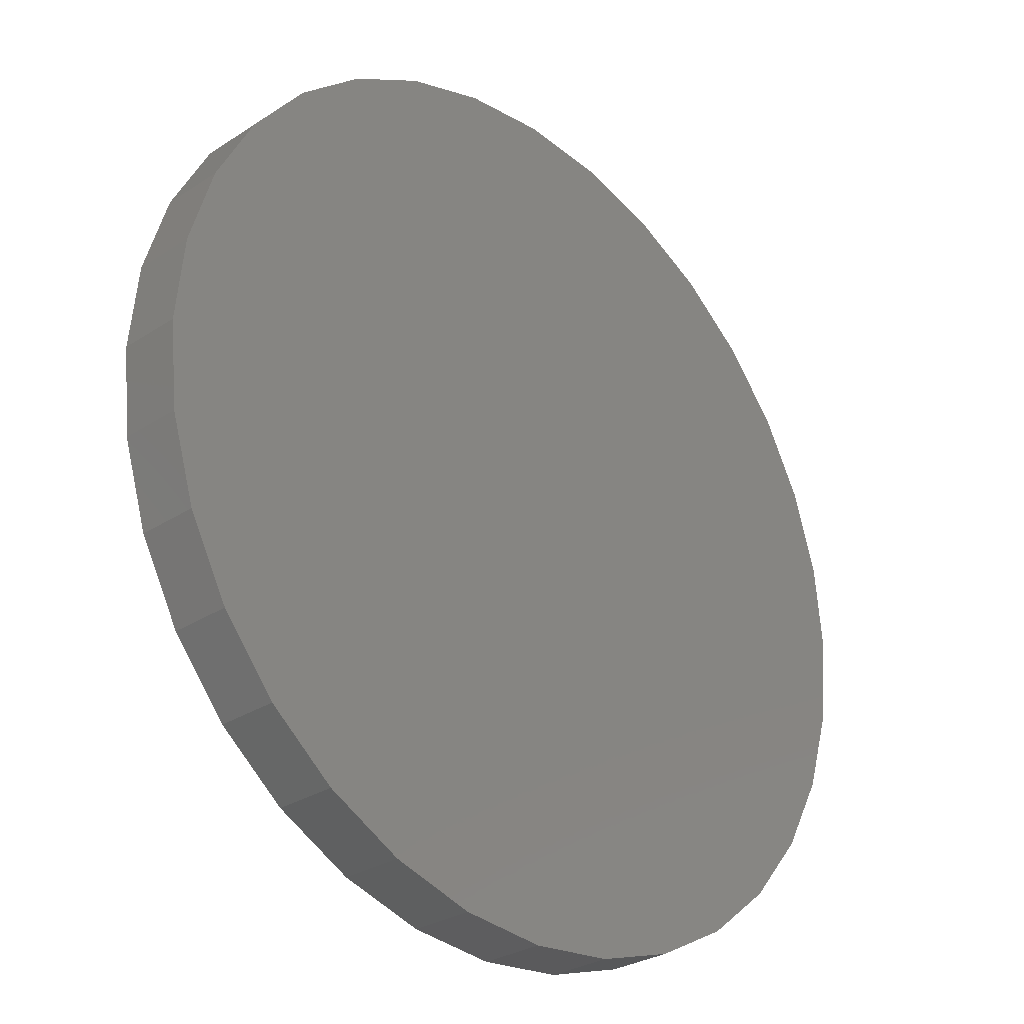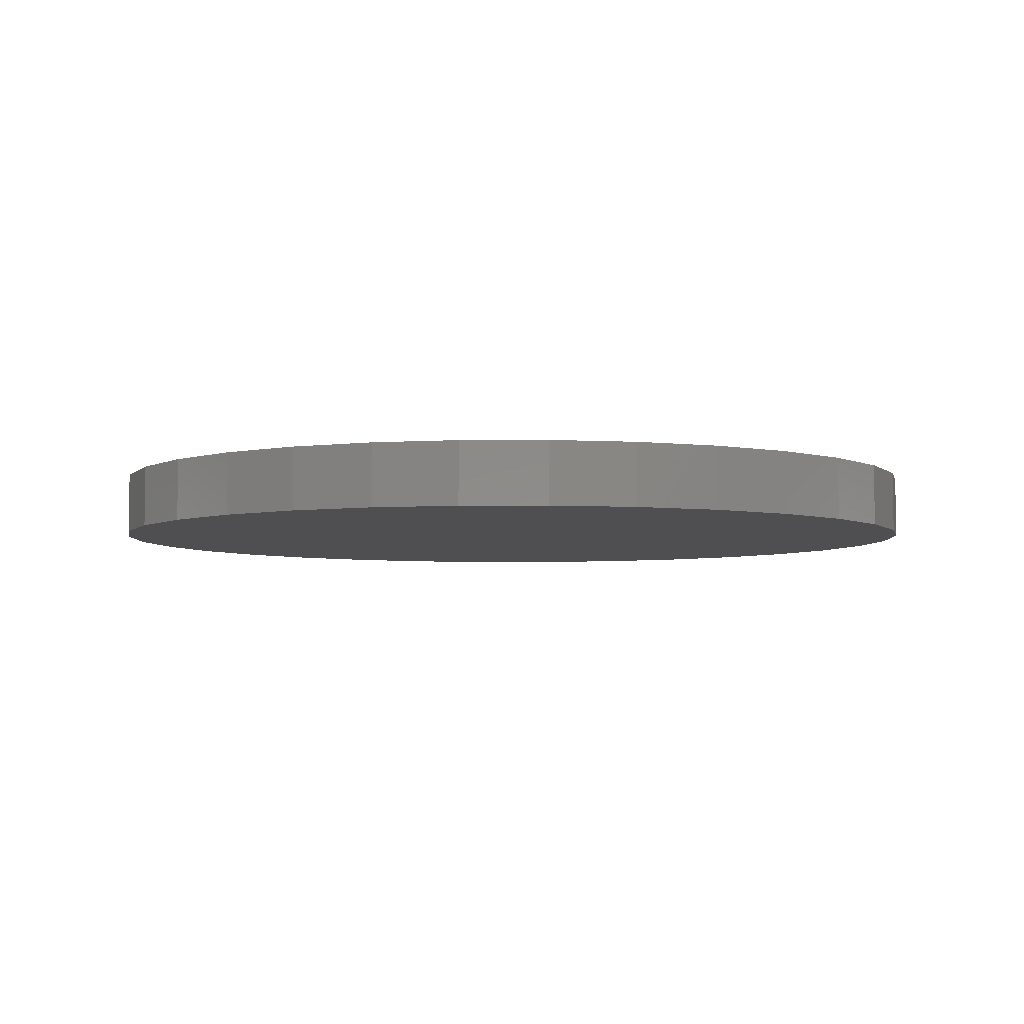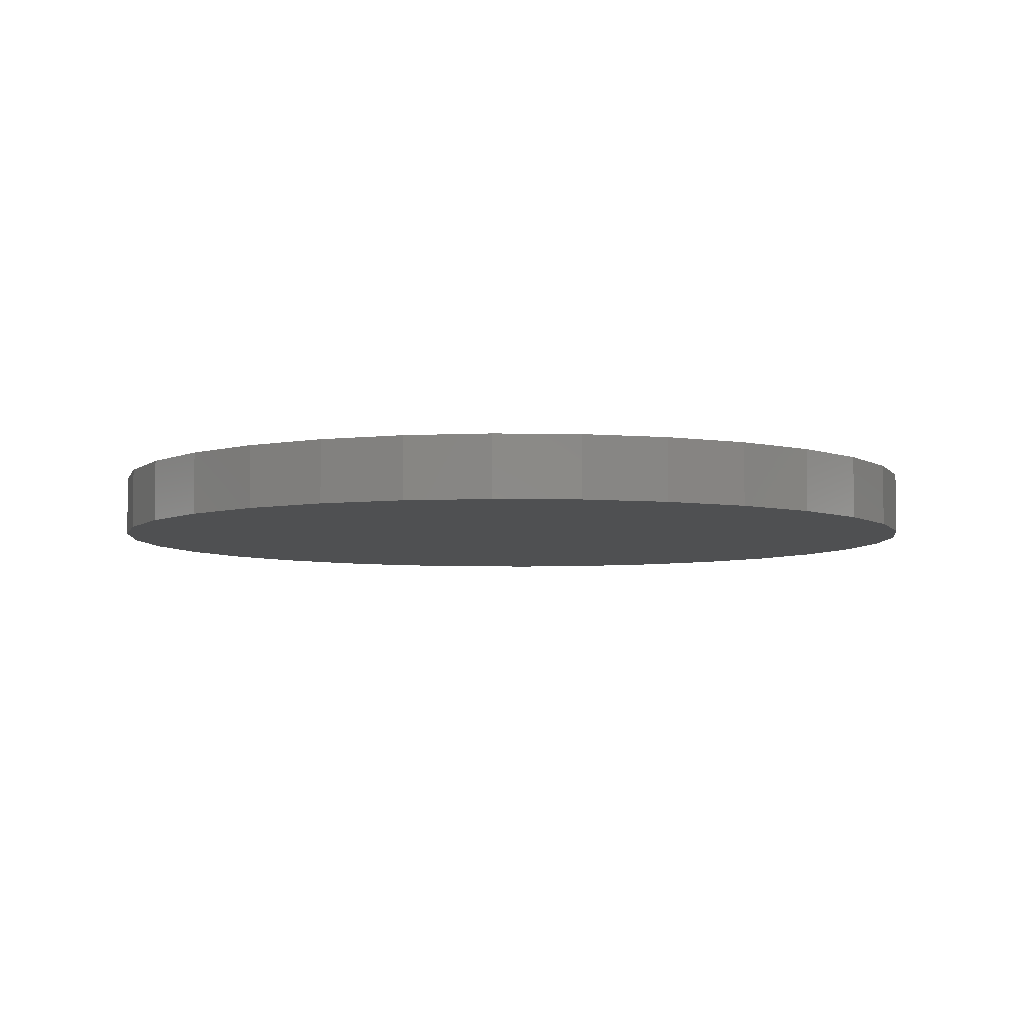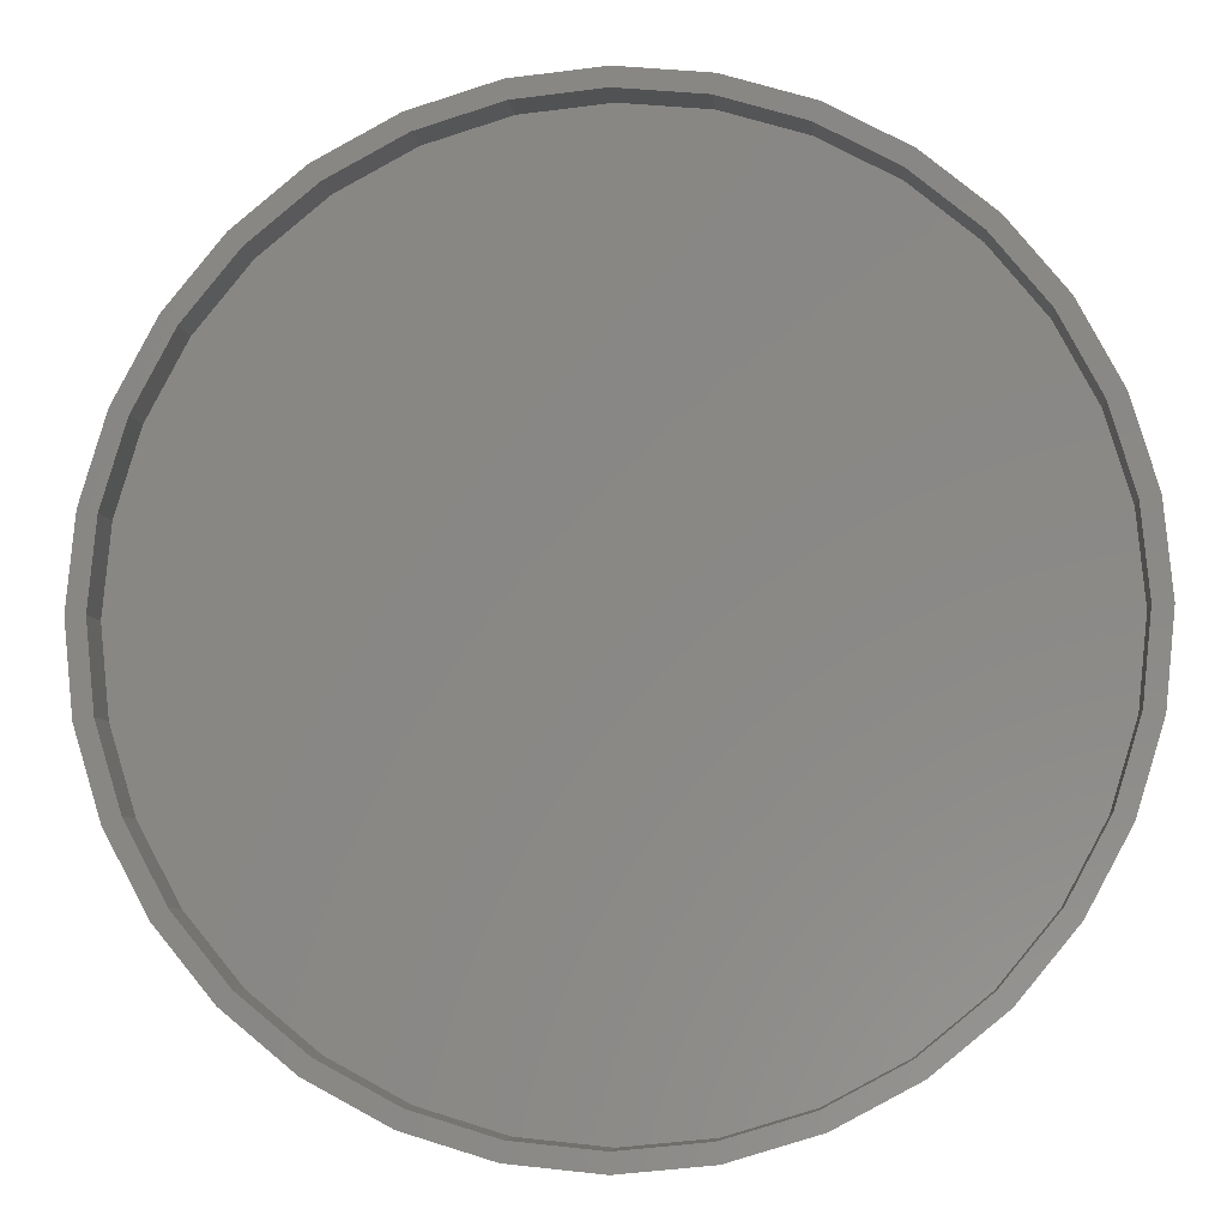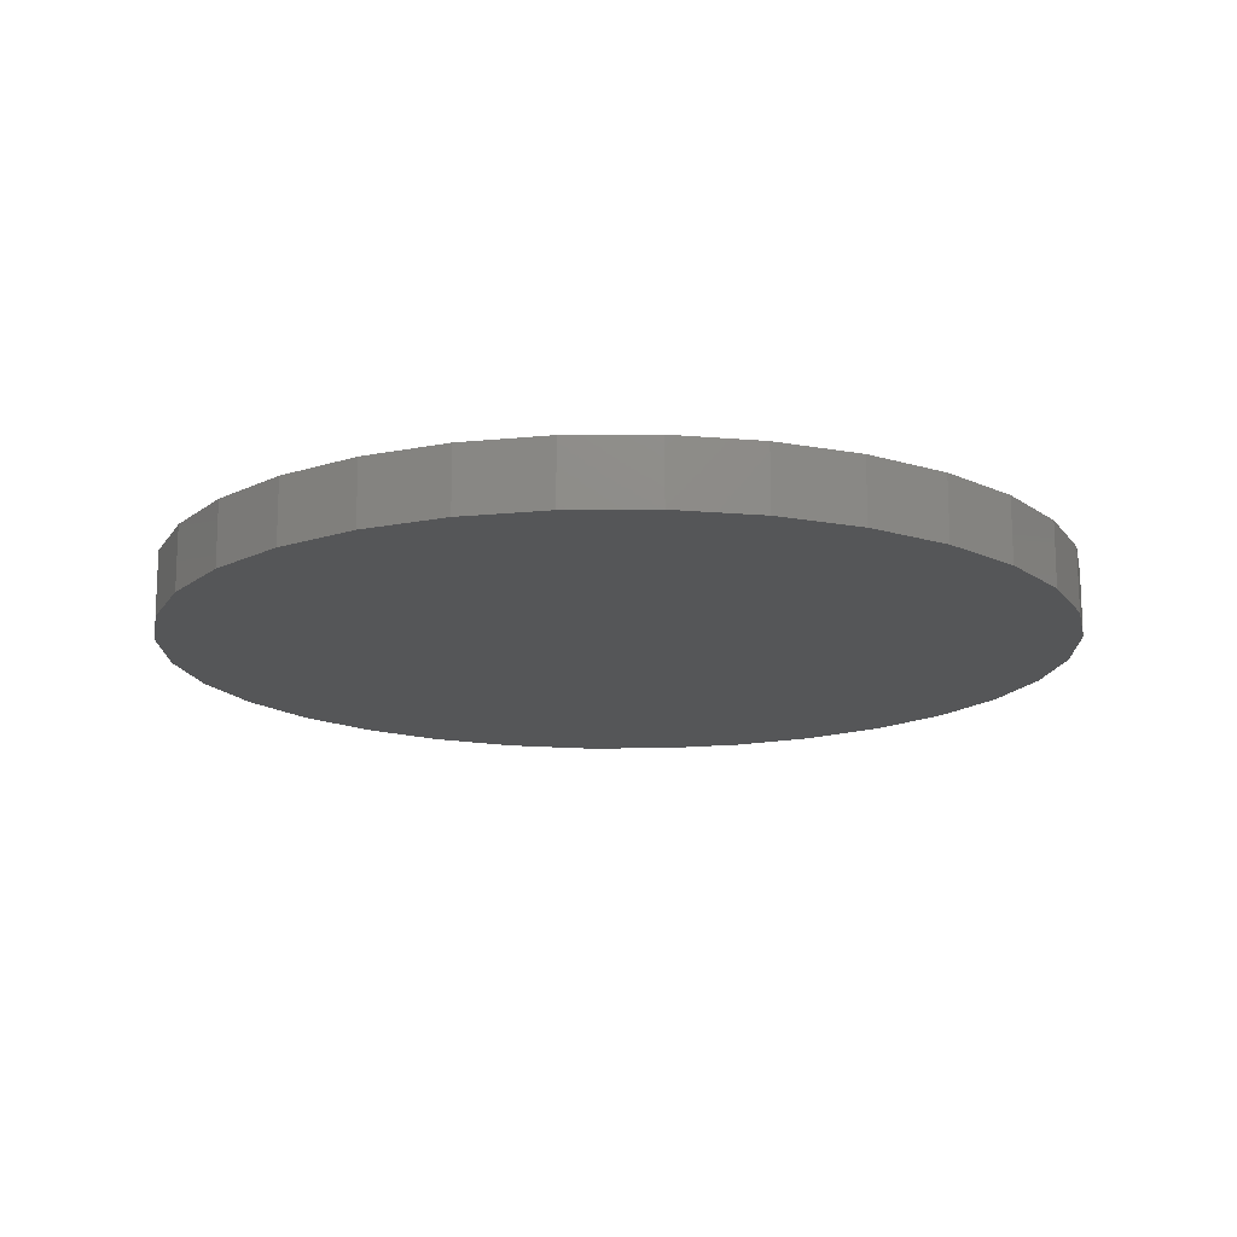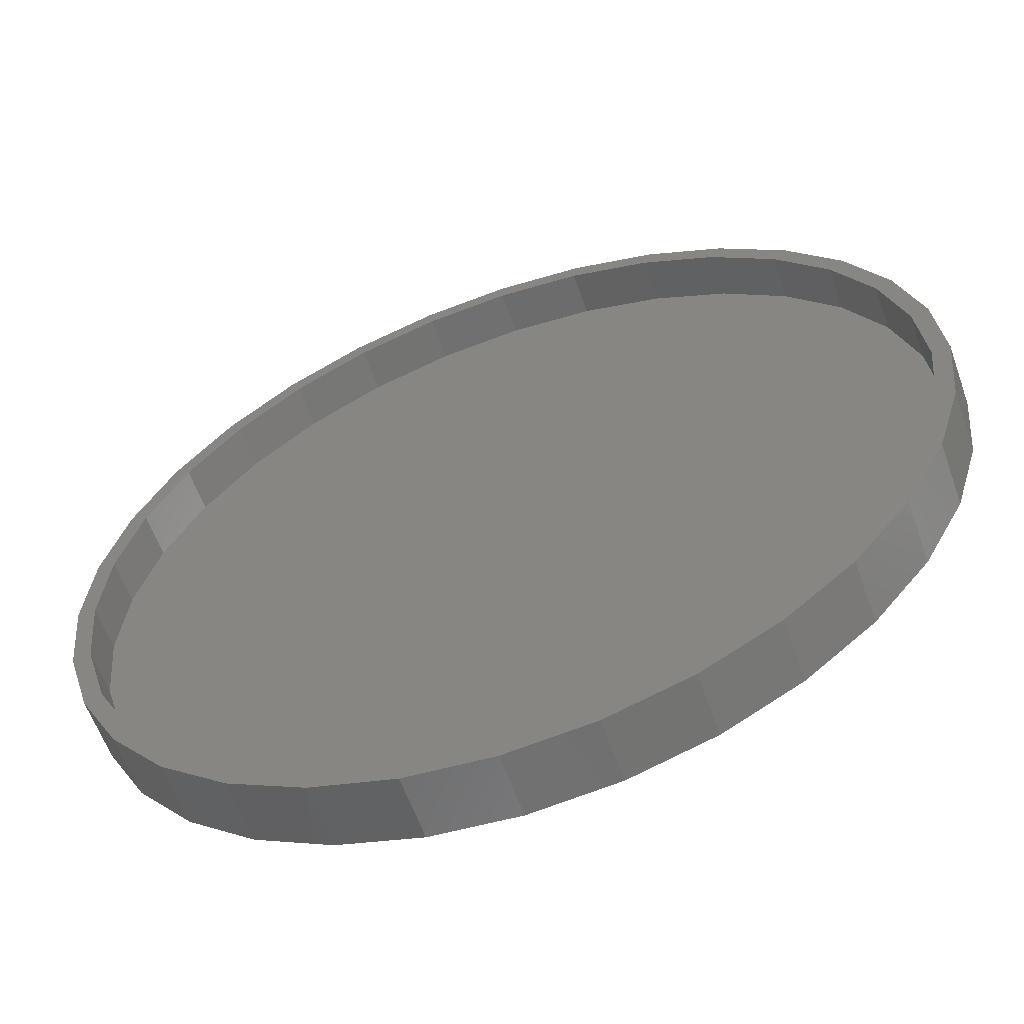
<metadata>
{"format":"stl","ext":"stl","renderer":"f3d","projection":"perspective","resolution":1024,"background":"white","views":[{"elev":-28.8,"azim":134.3,"up":"+Y"},{"elev":-4.9,"azim":85.4,"up":"+Z"},{"elev":-5.7,"azim":-65.0,"up":"+Z"},{"elev":-6.2,"azim":5.6,"up":"+Y"},{"elev":-15.4,"azim":107.7,"up":"+Z"},{"elev":-59.9,"azim":19.5,"up":"+Y"}]}
</metadata>
<code>
# stl→obj: 128 verts, 252 faces
v -0.1415 0.751 0.1016
v -0.2851 0.7074 0.1016
v -0.1354 0.7203 0.1016
v 0.007895 0.7345 0.1016
v 0.007895 0.7657 0.1016
v -0.1415 -0.751 0.1016
v -0.1354 -0.7203 0.1016
v -0.2851 -0.7074 0.1016
v -0.2732 -0.6785 0.1016
v -0.4175 -0.6367 0.1016
v -0.4001 -0.6107 0.1016
v -0.5335 -0.5414 0.1016
v -0.5114 -0.5193 0.1016
v -0.6288 -0.4254 0.1016
v -0.6028 -0.408 0.1016
v -0.6995 -0.293 0.1016
v -0.6707 -0.2811 0.1016
v -0.7431 -0.1494 0.1016
v -0.7125 -0.1433 0.1016
v -0.7578 9.377e-17 0.1016
v -0.7266 4.161e-16 0.1016
v -0.7431 0.1494 0.1016
v -0.7125 0.1433 0.1016
v -0.6995 0.293 0.1016
v -0.6707 0.2811 0.1016
v -0.6288 0.4254 0.1016
v -0.6028 0.408 0.1016
v -0.5335 0.5414 0.1016
v -0.5114 0.5193 0.1016
v -0.4175 0.6367 0.1016
v -0.4001 0.6107 0.1016
v -0.2732 0.6785 0.1016
v 0.007895 -0.7345 0.1016
v 0.007895 -0.7657 0.1016
v 0.1512 -0.7203 0.1016
v 0.1573 -0.751 0.1016
v 0.3009 -0.7074 0.1016
v 0.1573 0.751 0.1016
v 0.1512 0.7203 0.1016
v 0.3009 0.7074 0.1016
v 0.289 0.6785 0.1016
v 0.4333 0.6367 0.1016
v 0.4159 0.6107 0.1016
v 0.5493 0.5414 0.1016
v 0.5272 0.5193 0.1016
v 0.6446 0.4254 0.1016
v 0.6186 0.408 0.1016
v 0.7153 0.293 0.1016
v 0.6864 0.2811 0.1016
v 0.7589 0.1494 0.1016
v 0.7282 0.1433 0.1016
v 0.7736 0 0.1016
v 0.7424 0 0.1016
v 0.7589 -0.1494 0.1016
v 0.7282 -0.1433 0.1016
v 0.7153 -0.293 0.1016
v 0.6864 -0.2811 0.1016
v 0.6446 -0.4254 0.1016
v 0.6186 -0.408 0.1016
v 0.5493 -0.5414 0.1016
v 0.5272 -0.5193 0.1016
v 0.4333 -0.6367 0.1016
v 0.4159 -0.6107 0.1016
v 0.289 -0.6785 0.1016
v 0.007895 -0.7345 0.02344
v 0.1512 -0.7203 0.02344
v 0.289 -0.6785 0.02344
v 0.4159 -0.6107 0.02344
v 0.5272 -0.5193 0.02344
v 0.6186 -0.408 0.02344
v 0.6864 -0.2811 0.02344
v 0.7282 -0.1433 0.02344
v 0.7424 -8.322e-16 0.02344
v -0.1354 -0.7203 0.02344
v -0.2732 -0.6785 0.02344
v -0.4001 -0.6107 0.02344
v -0.5114 -0.5193 0.02344
v -0.6028 -0.408 0.02344
v -0.6707 -0.2811 0.02344
v -0.7125 -0.1433 0.02344
v -0.7266 -2.362e-16 0.02344
v 0.007895 0.7345 0.02344
v -0.1354 0.7203 0.02344
v -0.2732 0.6785 0.02344
v -0.4001 0.6107 0.02344
v -0.5114 0.5193 0.02344
v -0.6028 0.408 0.02344
v -0.6707 0.2811 0.02344
v -0.7125 0.1433 0.02344
v 0.1512 0.7203 0.02344
v 0.289 0.6785 0.02344
v 0.4159 0.6107 0.02344
v 0.5272 0.5193 0.02344
v 0.6186 0.408 0.02344
v 0.6864 0.2811 0.02344
v 0.7282 0.1433 0.02344
v 0.7736 -1.875e-16 -0.007812
v 0.7589 -0.1494 -0.007812
v 0.7153 -0.293 -0.007812
v 0.6446 -0.4254 -0.007812
v 0.5493 -0.5414 -0.007812
v 0.4333 -0.6367 -0.007812
v 0.3009 -0.7074 -0.007812
v 0.1573 -0.751 -0.007812
v 0.007895 -0.7657 -0.007812
v -0.1415 -0.751 -0.007812
v -0.2851 -0.7074 -0.007812
v -0.4175 -0.6367 -0.007812
v -0.5335 -0.5414 -0.007812
v -0.6288 -0.4254 -0.007812
v -0.6995 -0.293 -0.007812
v -0.7431 -0.1494 -0.007812
v -0.7578 -2.463e-16 -0.007812
v -0.7431 0.1494 -0.007812
v -0.6995 0.293 -0.007812
v -0.6288 0.4254 -0.007812
v -0.5335 0.5414 -0.007812
v -0.4175 0.6367 -0.007812
v -0.2851 0.7074 -0.007812
v -0.1415 0.751 -0.007812
v 0.007895 0.7657 -0.007812
v 0.1573 0.751 -0.007812
v 0.3009 0.7074 -0.007812
v 0.4333 0.6367 -0.007812
v 0.5493 0.5414 -0.007812
v 0.6446 0.4254 -0.007812
v 0.7153 0.293 -0.007812
v 0.7589 0.1494 -0.007812
f 1 2 3
f 1 3 4
f 1 4 5
f 6 7 8
f 8 7 9
f 8 9 10
f 10 9 11
f 10 11 12
f 12 11 13
f 12 13 14
f 14 13 15
f 14 15 16
f 16 15 17
f 16 17 18
f 18 17 19
f 18 19 20
f 20 19 21
f 20 21 22
f 22 21 23
f 22 23 24
f 24 23 25
f 24 25 26
f 26 25 27
f 26 27 28
f 28 27 29
f 28 29 30
f 30 29 31
f 30 31 2
f 2 31 32
f 2 32 3
f 7 6 33
f 33 6 34
f 33 34 35
f 35 34 36
f 35 36 37
f 5 4 38
f 38 4 39
f 38 39 40
f 40 39 41
f 40 41 42
f 42 41 43
f 42 43 44
f 44 43 45
f 44 45 46
f 46 45 47
f 46 47 48
f 48 47 49
f 48 49 50
f 50 49 51
f 50 51 52
f 52 51 53
f 52 53 54
f 54 53 55
f 54 55 56
f 56 55 57
f 56 57 58
f 58 57 59
f 58 59 60
f 60 59 61
f 60 61 62
f 62 61 63
f 62 63 37
f 37 63 64
f 37 64 35
f 65 35 66
f 66 35 64
f 66 64 67
f 67 64 63
f 67 63 68
f 68 63 61
f 68 61 69
f 69 61 59
f 69 59 70
f 70 59 57
f 70 57 71
f 71 57 55
f 71 55 72
f 72 55 53
f 72 53 73
f 35 65 33
f 33 65 74
f 33 74 7
f 7 74 75
f 7 75 9
f 9 75 76
f 9 76 11
f 11 76 77
f 11 77 13
f 13 77 78
f 13 78 15
f 15 78 79
f 15 79 17
f 17 79 80
f 17 80 19
f 19 80 81
f 19 81 21
f 82 3 83
f 83 3 32
f 83 32 84
f 84 32 31
f 84 31 85
f 85 31 29
f 85 29 86
f 86 29 27
f 86 27 87
f 87 27 25
f 87 25 88
f 88 25 23
f 88 23 89
f 89 23 21
f 89 21 81
f 3 82 4
f 4 82 90
f 4 90 39
f 39 90 91
f 39 91 41
f 41 91 92
f 41 92 43
f 43 92 93
f 43 93 45
f 45 93 94
f 45 94 47
f 47 94 95
f 47 95 49
f 49 95 96
f 49 96 51
f 51 96 73
f 51 73 53
f 97 52 98
f 98 52 54
f 98 54 99
f 99 54 56
f 99 56 100
f 100 56 58
f 100 58 101
f 101 58 60
f 101 60 102
f 102 60 62
f 102 62 103
f 103 62 37
f 103 37 104
f 104 37 36
f 104 36 105
f 105 36 34
f 105 34 106
f 106 34 6
f 106 6 107
f 107 6 8
f 107 8 108
f 108 8 10
f 108 10 109
f 109 10 12
f 109 12 110
f 110 12 14
f 110 14 111
f 111 14 16
f 111 16 112
f 112 16 18
f 112 18 113
f 113 18 20
f 113 20 114
f 114 20 22
f 114 22 115
f 115 22 24
f 115 24 116
f 116 24 26
f 116 26 117
f 117 26 28
f 117 28 118
f 118 28 30
f 118 30 119
f 119 30 2
f 119 2 120
f 120 2 1
f 120 1 121
f 121 1 5
f 121 5 122
f 122 5 38
f 122 38 123
f 123 38 40
f 123 40 124
f 124 40 42
f 124 42 125
f 125 42 44
f 125 44 126
f 126 44 46
f 126 46 127
f 127 46 48
f 127 48 128
f 128 48 50
f 128 50 97
f 97 50 52
f 121 122 120
f 105 106 104
f 104 106 107
f 104 107 103
f 103 107 108
f 103 108 102
f 102 108 109
f 102 109 101
f 101 109 110
f 101 110 100
f 100 110 111
f 100 111 99
f 99 111 112
f 99 112 98
f 98 112 113
f 98 113 97
f 97 113 114
f 97 114 128
f 128 114 115
f 128 115 127
f 127 115 116
f 127 116 126
f 126 116 117
f 126 117 125
f 125 117 118
f 125 118 124
f 124 118 119
f 124 119 123
f 123 119 120
f 123 120 122
f 83 90 82
f 90 83 91
f 91 83 84
f 91 84 92
f 92 84 85
f 92 85 93
f 93 85 86
f 93 86 94
f 94 86 87
f 94 87 95
f 95 87 88
f 95 88 96
f 96 88 89
f 96 89 73
f 73 89 81
f 73 81 72
f 72 81 80
f 72 80 71
f 71 80 79
f 71 79 70
f 70 79 78
f 70 78 69
f 69 78 77
f 69 77 68
f 68 77 76
f 68 76 67
f 67 76 75
f 67 75 66
f 66 75 74
f 66 74 65

</code>
